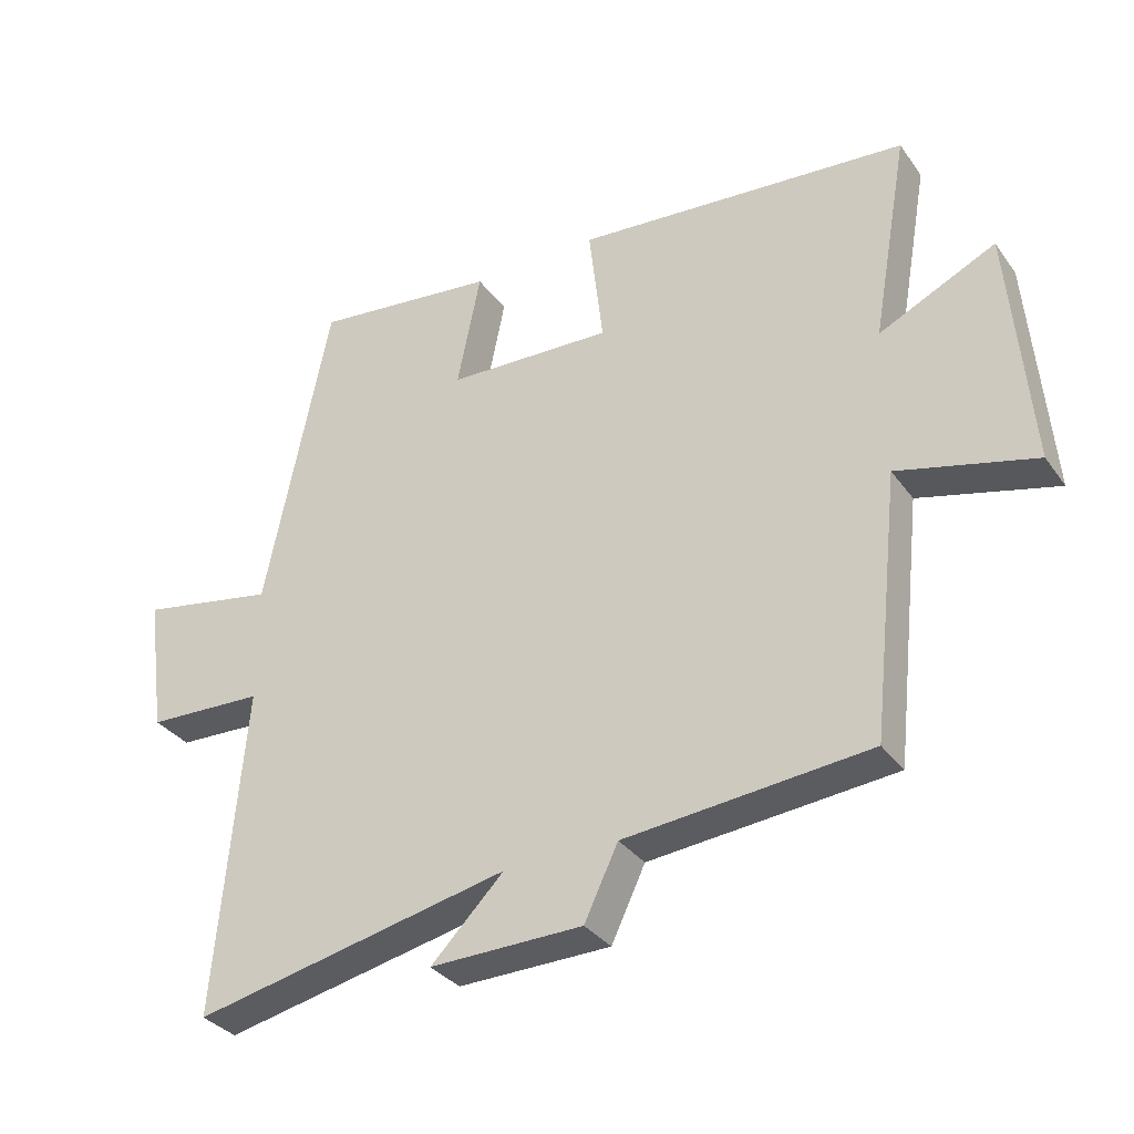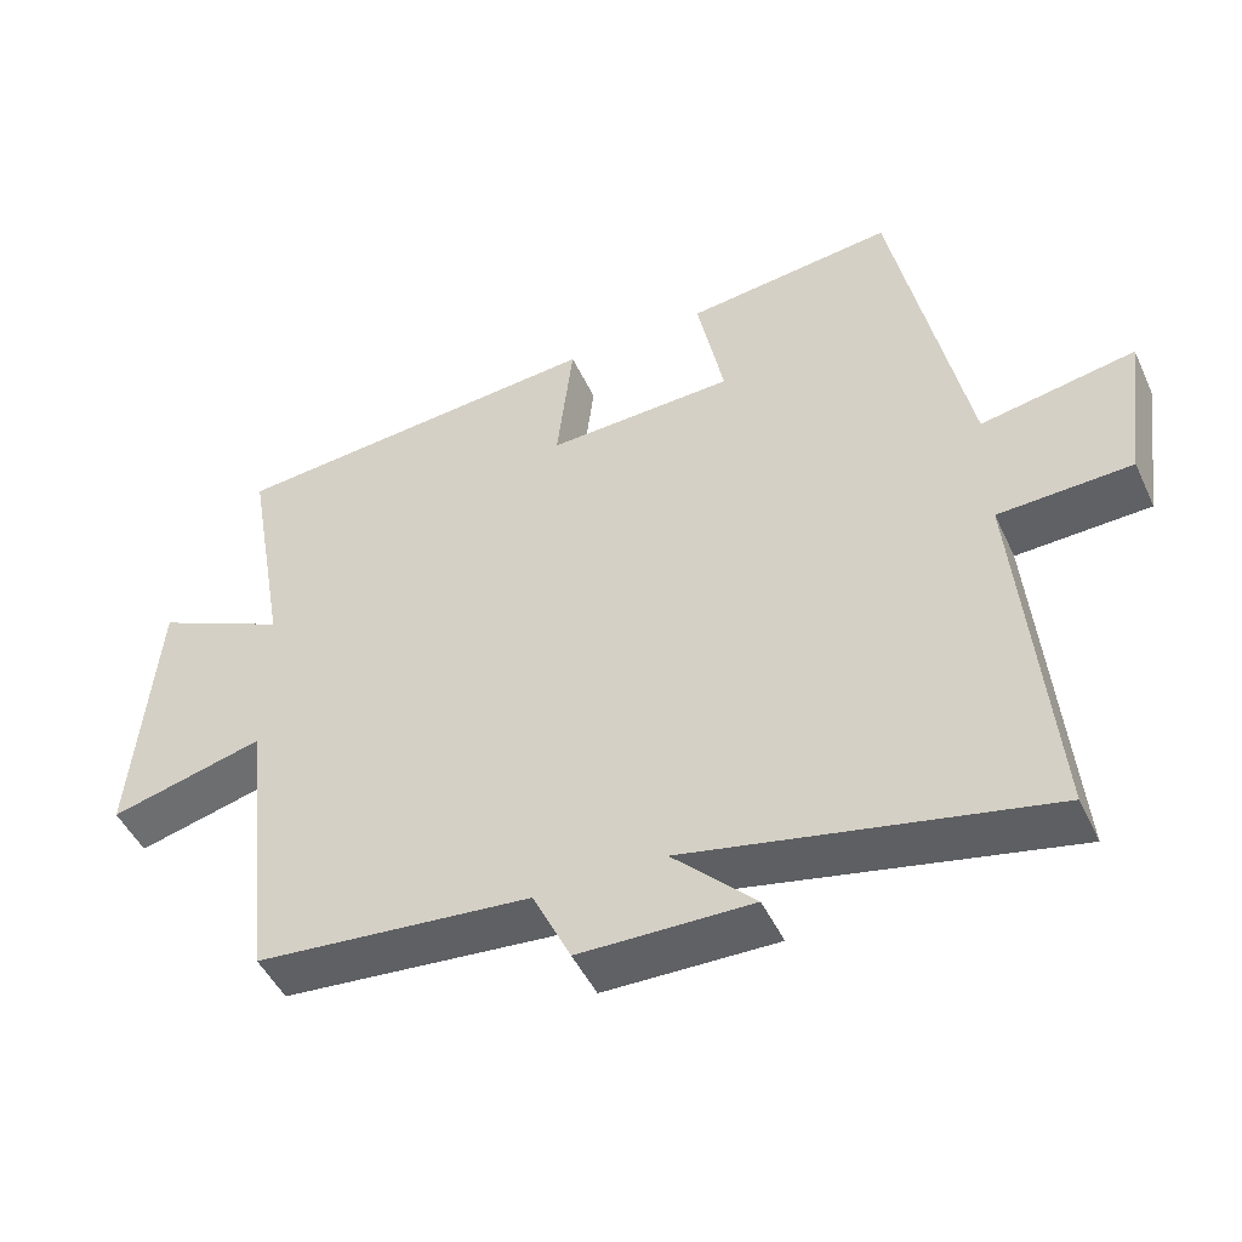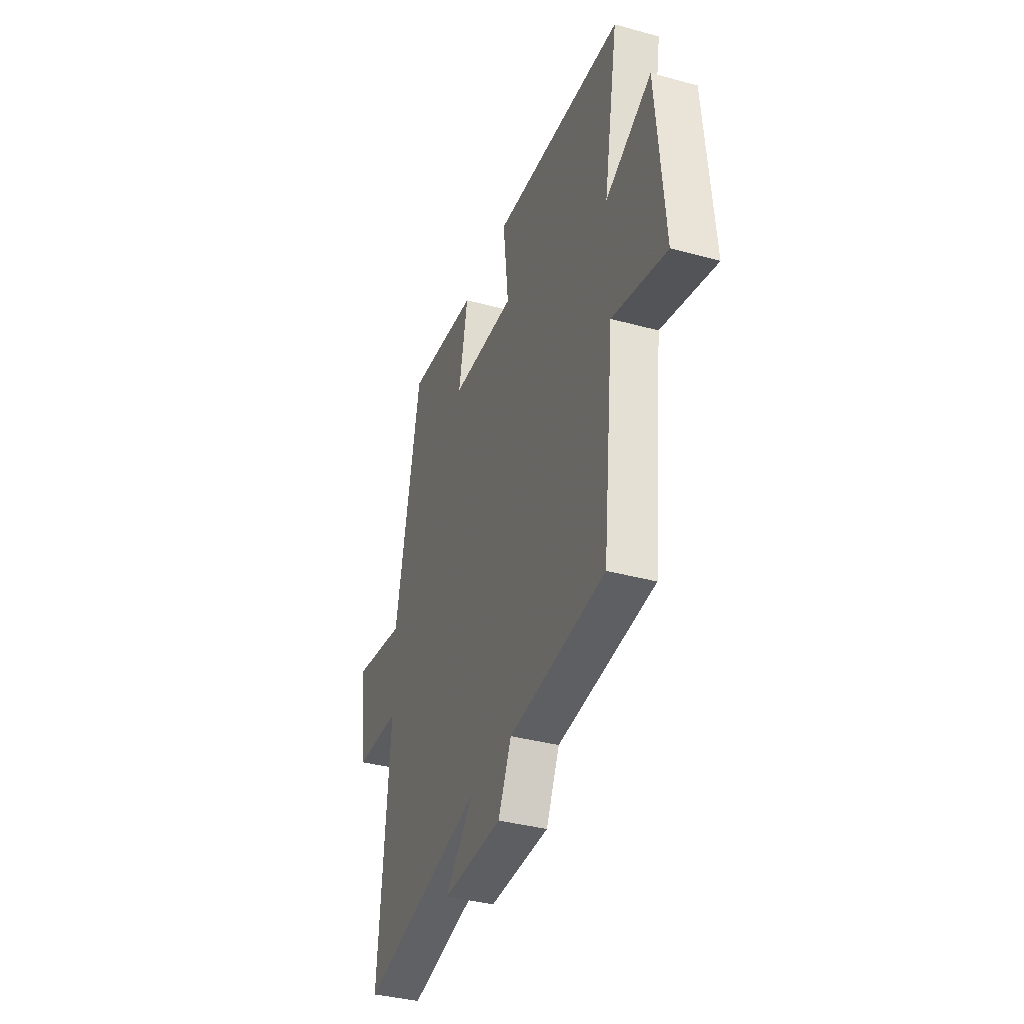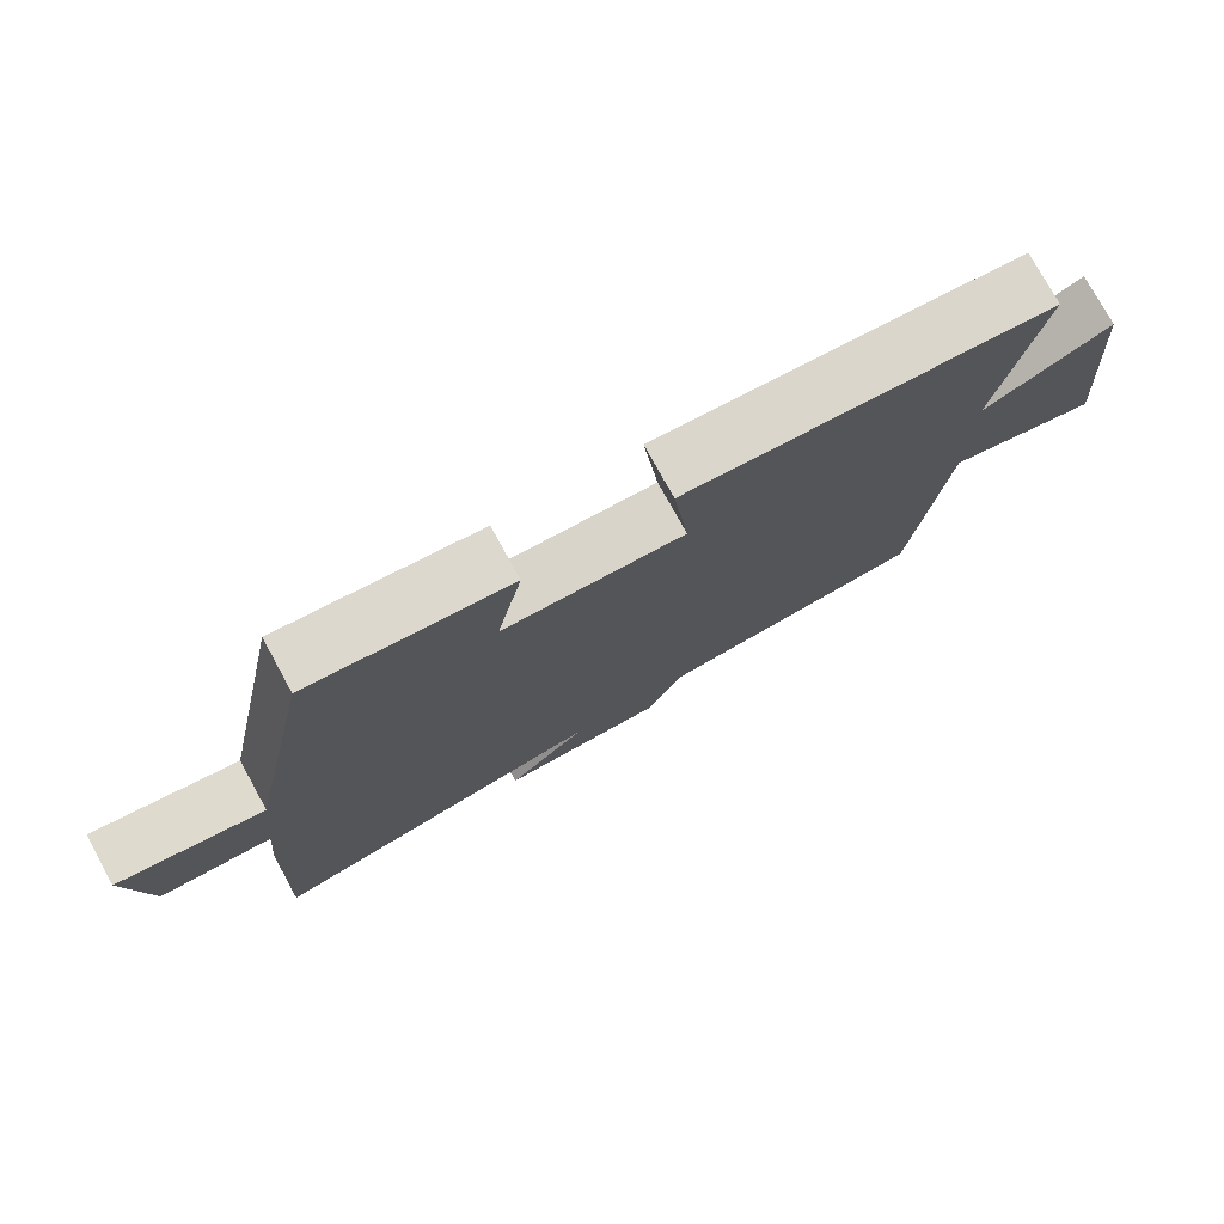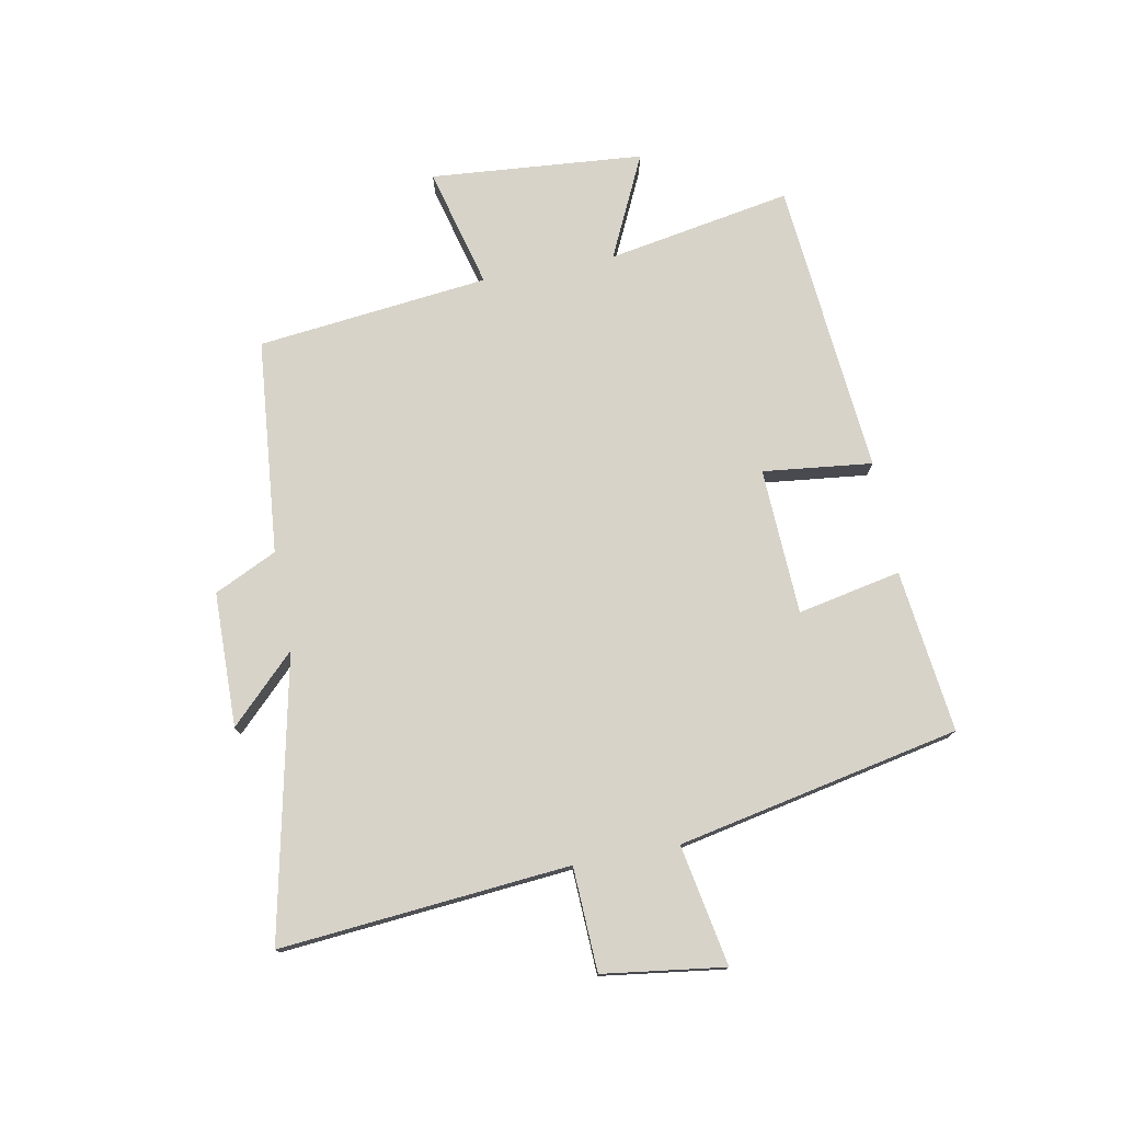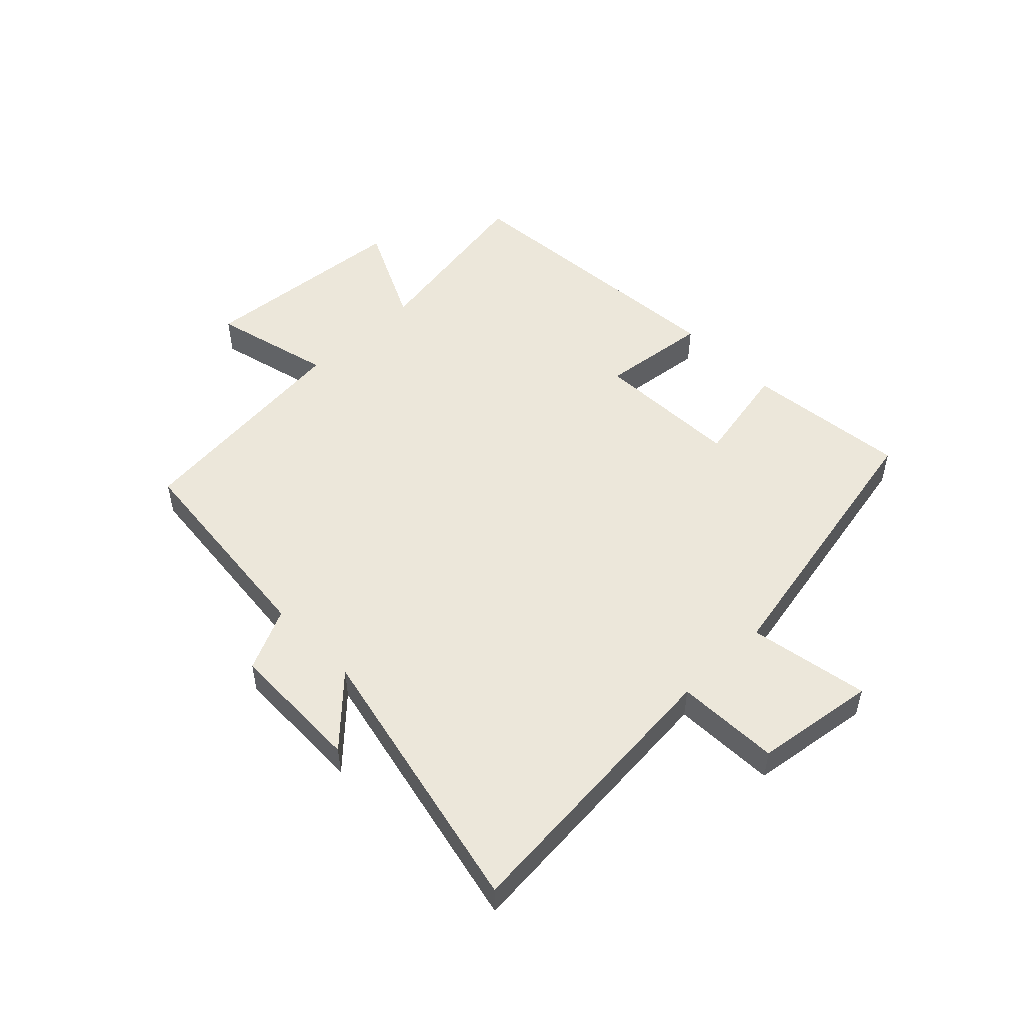
<metadata>
{"format":"obj","ext":"obj","renderer":"f3d","projection":"perspective","resolution":1024,"background":"white","views":[{"elev":-33.3,"azim":30.2,"up":"+Z"},{"elev":-47.9,"azim":-155.7,"up":"+Z"},{"elev":-37.1,"azim":70.6,"up":"+Z"},{"elev":76.5,"azim":-28.8,"up":"+Z"},{"elev":76.1,"azim":-100.8,"up":"+Y"},{"elev":51.2,"azim":-134.0,"up":"+Y"}]}
</metadata>
<code>
v 0.555 0.07 0.457
v 0.5 0.07 0.147
v 0.673 0.07 0.229
v 0.703 0.07 -0.129
v 0.5 0.07 -0.077
v 0.457 0.07 -0.466
v 0.095 0.07 -0.5
v 0.045 0.07 -0.605
v -0.181 0.07 -0.609
v -0.073 0.07 -0.5
v -0.542 0.07 -0.6
v -0.5 0.07 -0.115
v -0.674 0.07 -0.108
v -0.702 0.07 0.096
v -0.5 0.07 0.059
v -0.404 0.07 0.532
v -0.131 0.07 0.5
v -0.166 0.07 0.327
v 0.08 0.07 0.317
v 0.059 0.07 0.5
v 0.555 0 0.457
v 0.5 0 0.147
v 0.673 0 0.229
v 0.703 0 -0.129
v 0.5 0 -0.077
v 0.457 0 -0.466
v 0.095 0 -0.5
v 0.045 0 -0.605
v -0.181 0 -0.609
v -0.073 0 -0.5
v -0.542 0 -0.6
v -0.5 0 -0.115
v -0.674 0 -0.108
v -0.702 0 0.096
v -0.5 0 0.059
v -0.404 0 0.532
v -0.131 0 0.5
v -0.166 0 0.327
v 0.08 0 0.317
v 0.059 0 0.5
f 19 20 1 2
f 18 19 2
f 15 16 17 18
f 15 18 2
f 12 13 14 15
f 12 15 2
f 10 11 12 2
f 7 8 9 10
f 5 6 7 10
f 5 10 2 3
f 3 4 5
f 22 21 40 39
f 22 39 38
f 38 37 36 35
f 22 38 35
f 35 34 33 32
f 22 35 32
f 22 32 31 30
f 30 29 28 27
f 30 27 26 25
f 23 22 30 25
f 25 24 23
f 1 21 22 2
f 2 22 23 3
f 3 23 24 4
f 4 24 25 5
f 5 25 26 6
f 6 26 27 7
f 7 27 28 8
f 8 28 29 9
f 9 29 30 10
f 10 30 31 11
f 11 31 32 12
f 12 32 33 13
f 13 33 34 14
f 14 34 35 15
f 15 35 36 16
f 16 36 37 17
f 17 37 38 18
f 18 38 39 19
f 19 39 40 20
f 20 40 21 1

</code>
